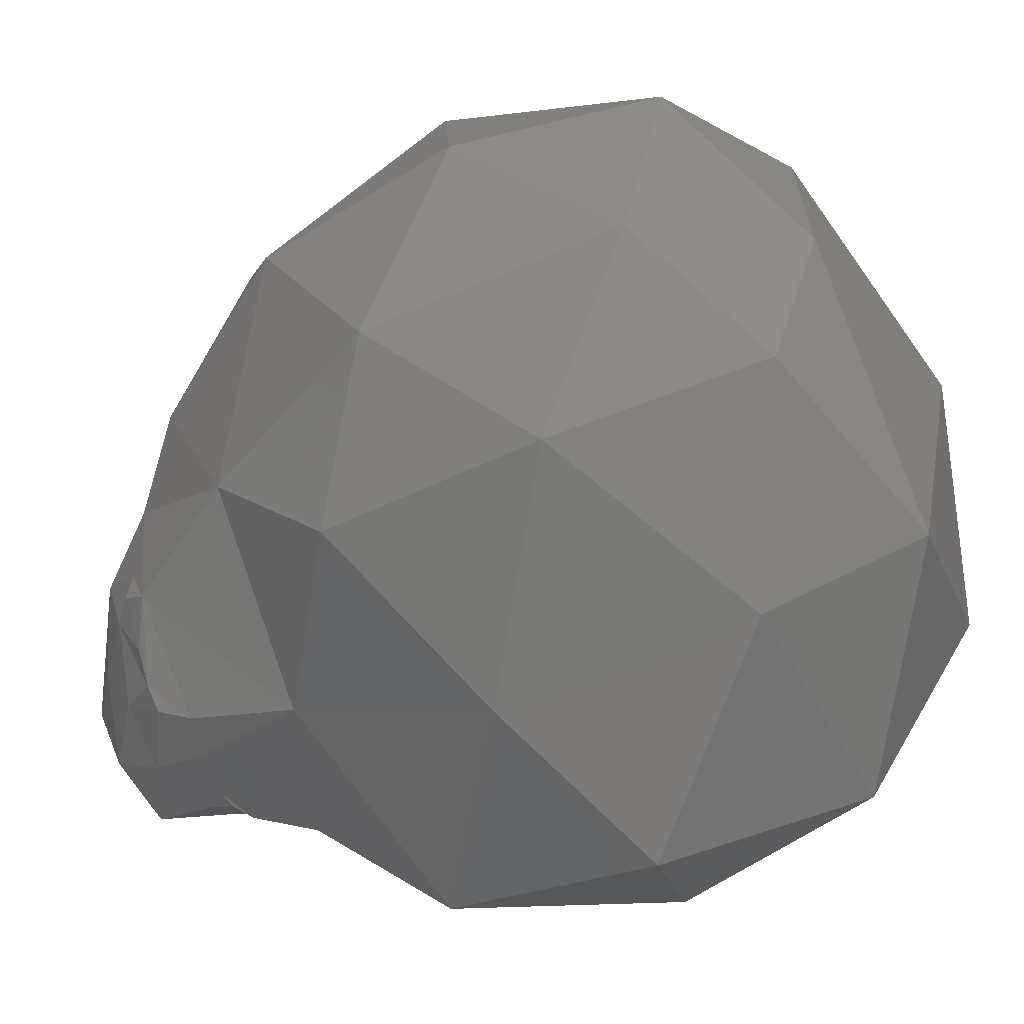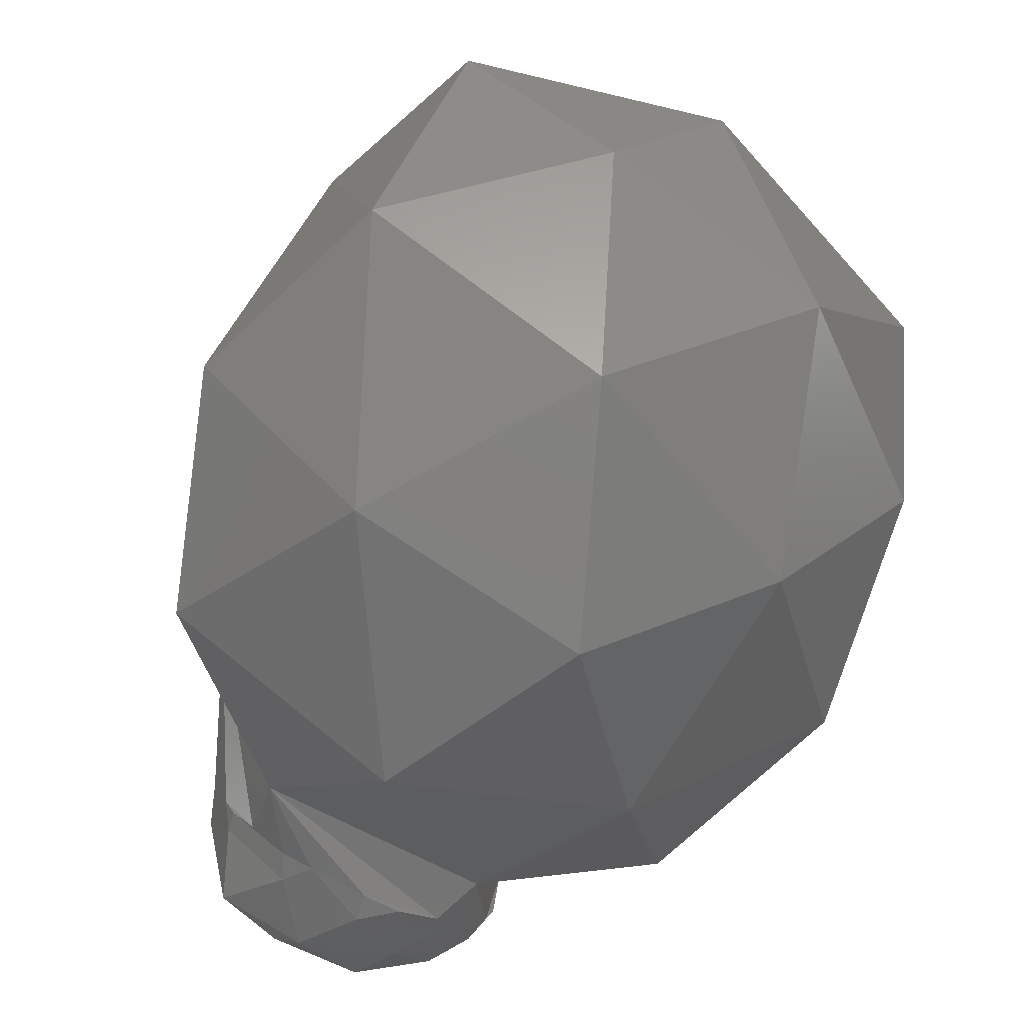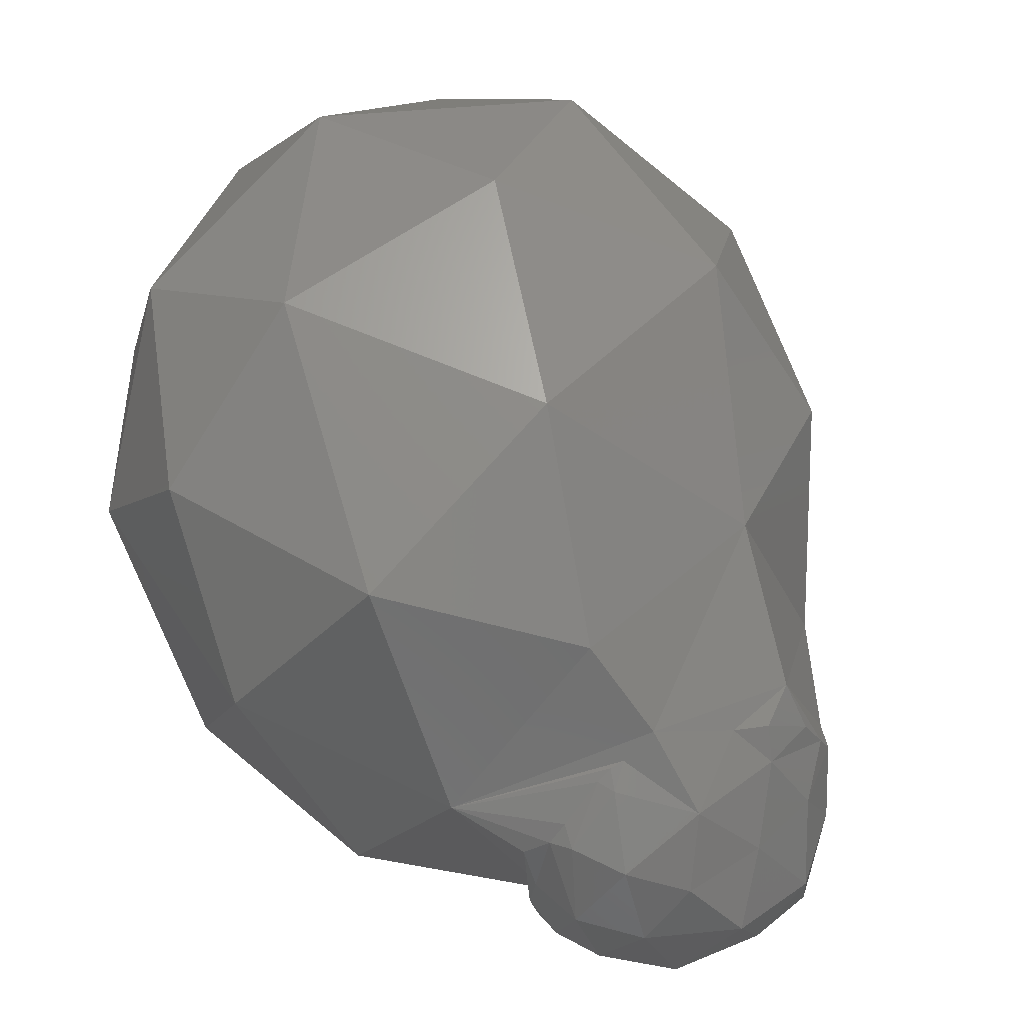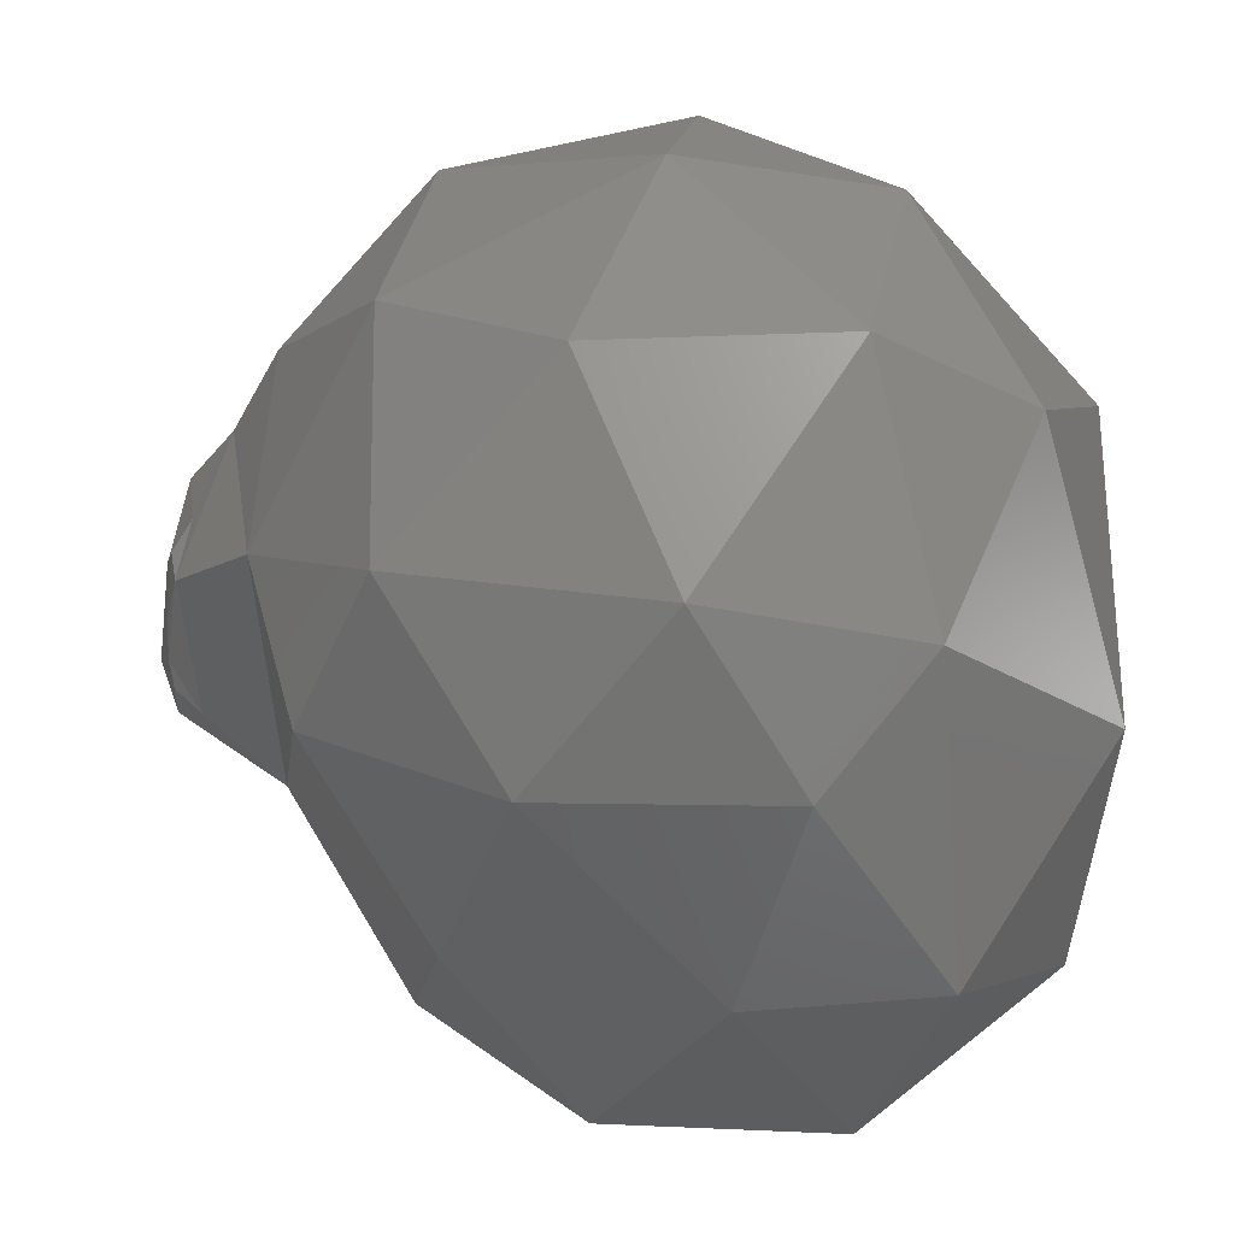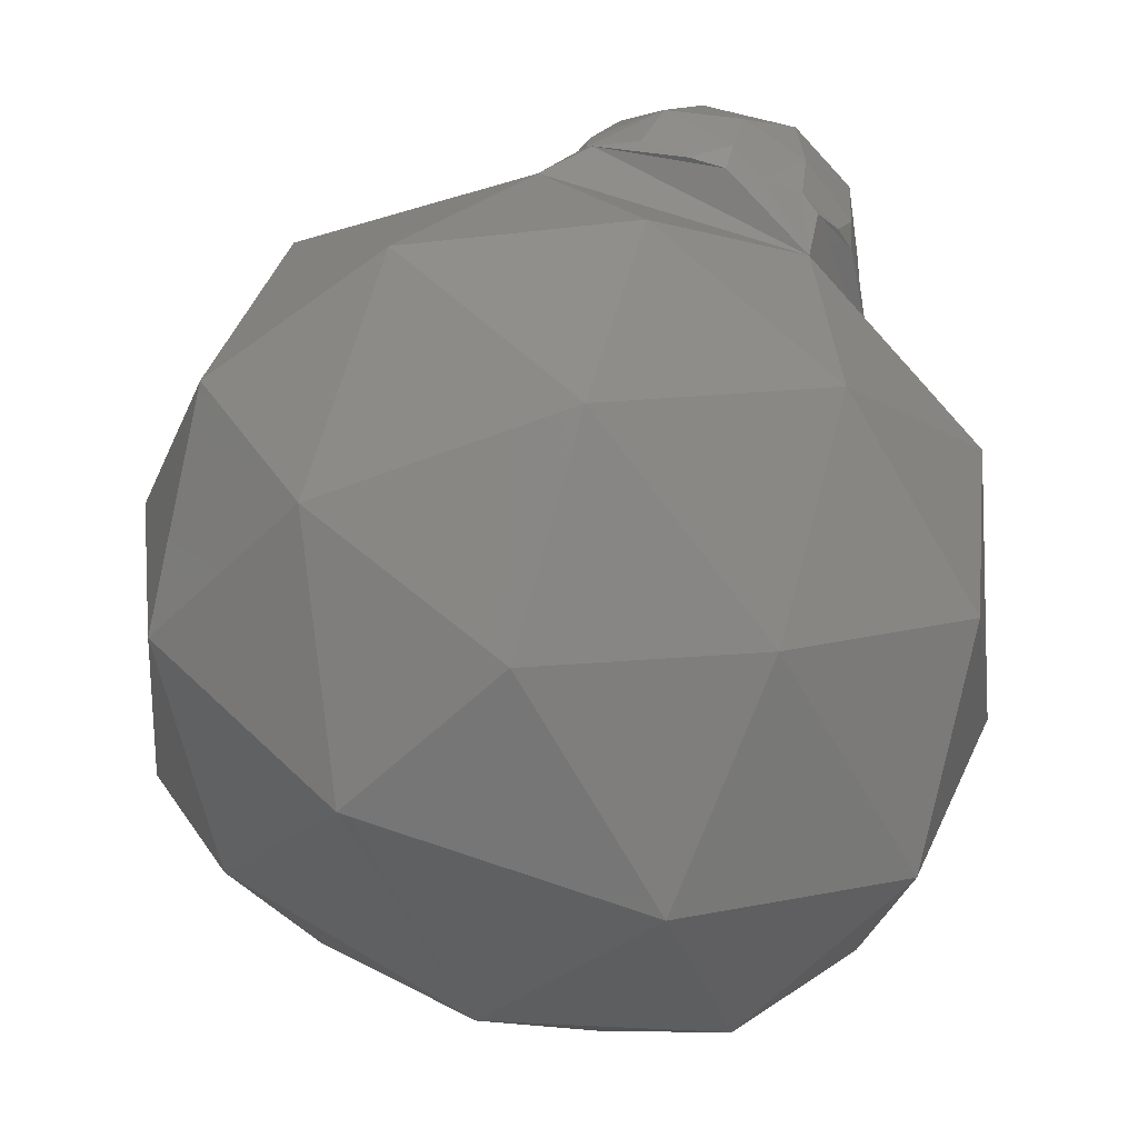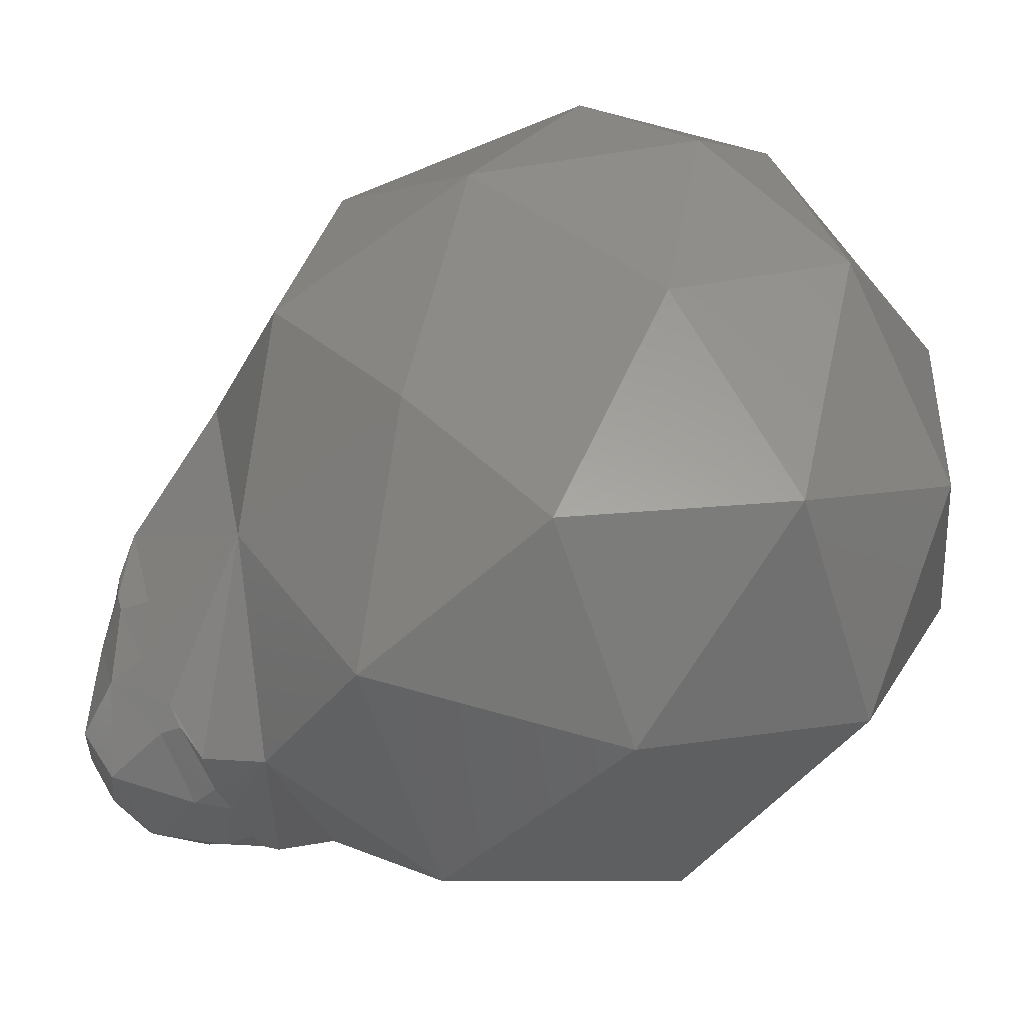
<metadata>
{"format":"stl","ext":"stl","renderer":"f3d","projection":"perspective","resolution":1024,"background":"white","views":[{"elev":34.1,"azim":-102.6,"up":"+Z"},{"elev":-50.5,"azim":-38.7,"up":"+Z"},{"elev":28.4,"azim":141.7,"up":"+Z"},{"elev":68.3,"azim":-79.6,"up":"+Z"},{"elev":-37.6,"azim":118.8,"up":"+Y"},{"elev":-18.8,"azim":-87.9,"up":"+Z"}]}
</metadata>
<code>
# stl→obj: 93 verts, 182 faces
v 0.04026 0.005159 -0.009097
v 0.0402 0.004768 -0.008527
v 0.04054 0.004546 -0.009109
v 0.04016 0.00522 -0.01144
v 0.04096 0.003972 -0.009541
v 0.04051 0.003932 -0.01084
v 0.03941 0.006377 -0.009621
v 0.0391 0.005493 -0.007575
v 0.03902 0.004909 -0.01338
v 0.03946 0.003558 -0.0132
v 0.03734 0.004213 -0.01448
v 0.0378 0.007188 -0.01043
v 0.03875 0.00645 -0.01198
v 0.03626 0.007642 -0.01213
v 0.0371 0.005958 -0.01414
v 0.03548 0.007352 -0.009942
v 0.03528 0.003373 -0.01491
v 0.03499 0.002584 -0.01473
v 0.03339 0.003012 -0.01428
v 0.03308 0.004002 -0.01417
v 0.03463 0.006612 -0.01374
v 0.03469 0.005392 -0.01471
v 0.03256 0.006315 -0.01352
v 0.03324 0.006914 -0.009587
v 0.03358 0.007352 -0.012
v 0.03186 0.006327 -0.01095
v 0.0316 0.004807 -0.01251
v 0.03263 0.003369 -0.01389
v 0.03168 0.003617 -0.01323
v 0.03136 0.004225 -0.01241
v 0.0347 0.006877 -0.007703
v 0.03229 0.006346 -0.008268
v 0.03305 0.006464 -0.007447
v 0.03736 0.006948 -0.008228
v 0.03763 0.002688 -0.01442
v 0.03721 0.002101 -0.01467
v 0.03609 0.002434 -0.0148
v 0.03871 0.002577 -0.01371
v 0.03948 0.002725 -0.01296
v 0.03863 0.005292 -0.006881
v 0.0369 0.006167 -0.00669
v 0.03795 0.005687 -0.006033
v 0.04004 0.003089 -0.01208
v 0.04598 -0.004859 -0.0005316
v 0.04305 -0.0102 0.00264
v 0.04525 -0.009597 -0.003451
v 0.03749 -0.01408 0.003669
v 0.0373 -0.009957 0.006464
v 0.04581 -0.002442 -0.006113
v 0.04395 0.00134 -0.00168
v 0.04225 -0.004632 0.003923
v 0.03103 -0.01263 0.00486
v 0.04159 -0.01375 -0.007498
v 0.04061 -0.01566 -0.001972
v 0.03474 -0.01751 -0.008167
v 0.0426 -0.001507 -0.01201
v 0.04349 -0.007976 -0.01064
v 0.03812 -0.00533 -0.01547
v 0.03923 0.00455 -0.003515
v 0.04216 0.002342 -0.008475
v 0.03899 0.005186 -0.007026
v 0.03933 0.005072 -0.007377
v 0.03602 -0.003542 0.006207
v 0.03825 0.001495 0.002105
v 0.03103 -2.252e-05 0.003552
v 0.03211 -0.01723 -0.001066
v 0.03744 -0.01249 -0.01285
v 0.03738 0.0004856 -0.01439
v 0.03318 0.003836 -0.002224
v 0.0356 0.006289 -0.006628
v 0.03464 0.006624 -0.006701
v 0.03362 0.006201 -0.005995
v 0.03043 -0.007091 0.006254
v 0.02799 -0.0171 -0.00671
v 0.02523 -0.01436 -0.001276
v 0.02343 -0.01278 -0.008644
v 0.03271 -0.009699 -0.01657
v 0.02934 -0.01475 -0.01291
v 0.02645 -0.008419 -0.01436
v 0.031 0.001779 -0.0135
v 0.03149 -0.003129 -0.01676
v 0.02568 -0.001222 -0.0125
v 0.0286 0.001591 -0.00104
v 0.02929 0.002501 -0.007456
v 0.02501 -0.002345 -0.005046
v 0.02742 -0.01047 0.003532
v 0.02675 -0.004017 0.002257
v 0.02424 -0.009442 -0.002422
v 0.02268 -0.006397 -0.009282
v 0.03177 0.006143 -0.008807
v 0.0312 0.005256 -0.008782
v 0.03124 0.004525 -0.01178
v 0.03131 0.0054 -0.0104
f 1 2 3
f 4 1 3
f 3 5 6
f 3 6 4
f 1 4 7
f 1 7 8
f 9 10 11
f 12 13 14
f 9 11 15
f 12 14 16
f 17 18 19
f 19 20 17
f 21 22 23
f 24 25 26
f 26 23 27
f 26 25 23
f 25 21 23
f 23 20 27
f 23 22 20
f 22 17 20
f 27 20 28
f 28 29 30
f 28 30 27
f 20 19 28
f 31 24 32
f 32 33 31
f 16 25 24
f 16 14 25
f 14 21 25
f 15 22 21
f 15 11 22
f 11 17 22
f 31 16 24
f 31 34 16
f 34 12 16
f 14 15 21
f 14 13 15
f 13 9 15
f 17 11 35
f 35 36 37
f 35 37 17
f 11 10 38
f 38 35 11
f 10 39 38
f 40 8 34
f 34 41 42
f 34 42 40
f 8 7 34
f 7 12 34
f 7 13 12
f 7 4 13
f 4 9 13
f 4 10 9
f 4 6 43
f 43 10 4
f 44 45 46
f 47 45 48
f 44 46 49
f 44 49 50
f 44 50 51
f 47 48 52
f 53 54 55
f 56 57 58
f 42 59 60
f 60 5 3
f 60 3 2
f 40 42 60
f 61 40 60
f 60 2 62
f 60 62 61
f 63 64 65
f 47 52 66
f 53 55 67
f 56 58 68
f 69 59 42
f 42 41 70
f 70 71 72
f 72 69 42
f 42 70 72
f 63 65 73
f 74 75 76
f 77 78 79
f 80 81 82
f 83 84 85
f 86 87 88
f 88 85 89
f 88 87 85
f 87 83 85
f 85 82 89
f 85 84 82
f 84 80 82
f 82 79 89
f 82 81 79
f 81 77 79
f 79 76 89
f 79 78 76
f 78 74 76
f 76 88 89
f 76 75 88
f 75 86 88
f 73 87 86
f 73 65 87
f 65 83 87
f 69 84 83
f 84 69 72
f 72 33 32
f 32 90 91
f 91 84 72
f 72 32 91
f 68 81 80
f 68 58 81
f 58 77 81
f 67 78 77
f 67 55 78
f 55 74 78
f 66 75 74
f 66 52 75
f 52 86 75
f 65 69 83
f 65 64 69
f 64 59 69
f 60 56 68
f 58 67 77
f 58 57 67
f 57 53 67
f 55 66 74
f 55 54 66
f 54 47 66
f 52 73 86
f 52 48 73
f 48 63 73
f 51 64 63
f 51 50 64
f 50 59 64
f 50 60 59
f 50 49 60
f 49 56 60
f 49 57 56
f 49 46 57
f 46 53 57
f 48 51 63
f 48 45 51
f 45 44 51
f 46 54 53
f 46 45 54
f 45 47 54
f 30 92 27
f 68 36 35
f 68 35 38
f 5 60 68
f 43 6 5
f 68 38 39
f 39 43 5
f 39 5 68
f 1 8 62
f 62 2 1
f 84 91 93
f 92 30 29
f 84 93 92
f 29 80 84
f 92 29 84
f 43 39 10
f 80 29 28
f 80 28 19
f 36 68 80
f 18 37 36
f 80 19 18
f 18 36 80
f 40 61 8
f 93 91 90
f 90 26 93
f 70 41 34
f 34 31 70
f 61 62 8
f 37 18 17
f 71 70 31
f 90 32 24
f 24 26 90
f 92 93 26
f 26 27 92
f 33 72 71
f 71 31 33

</code>
